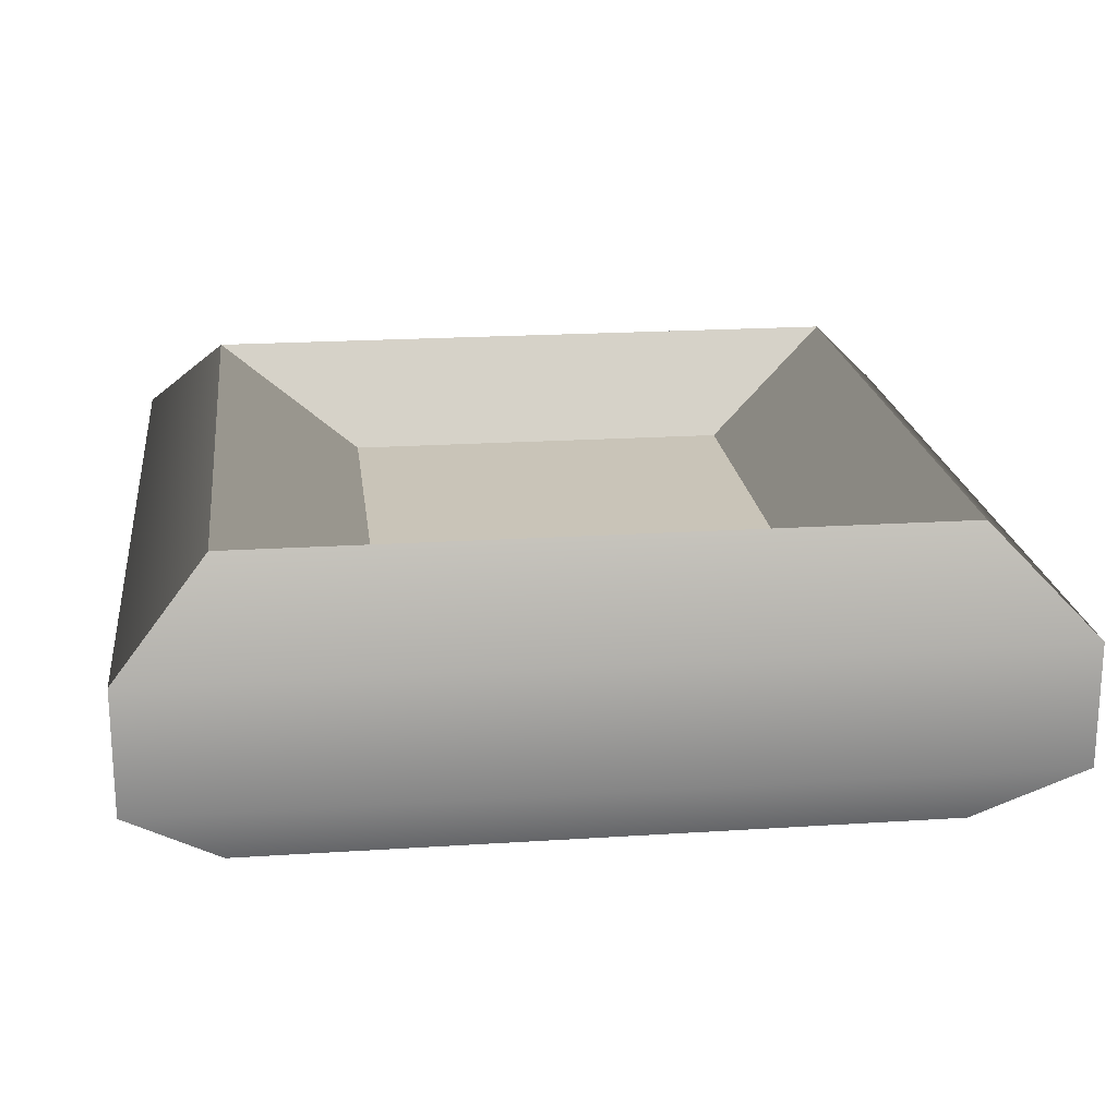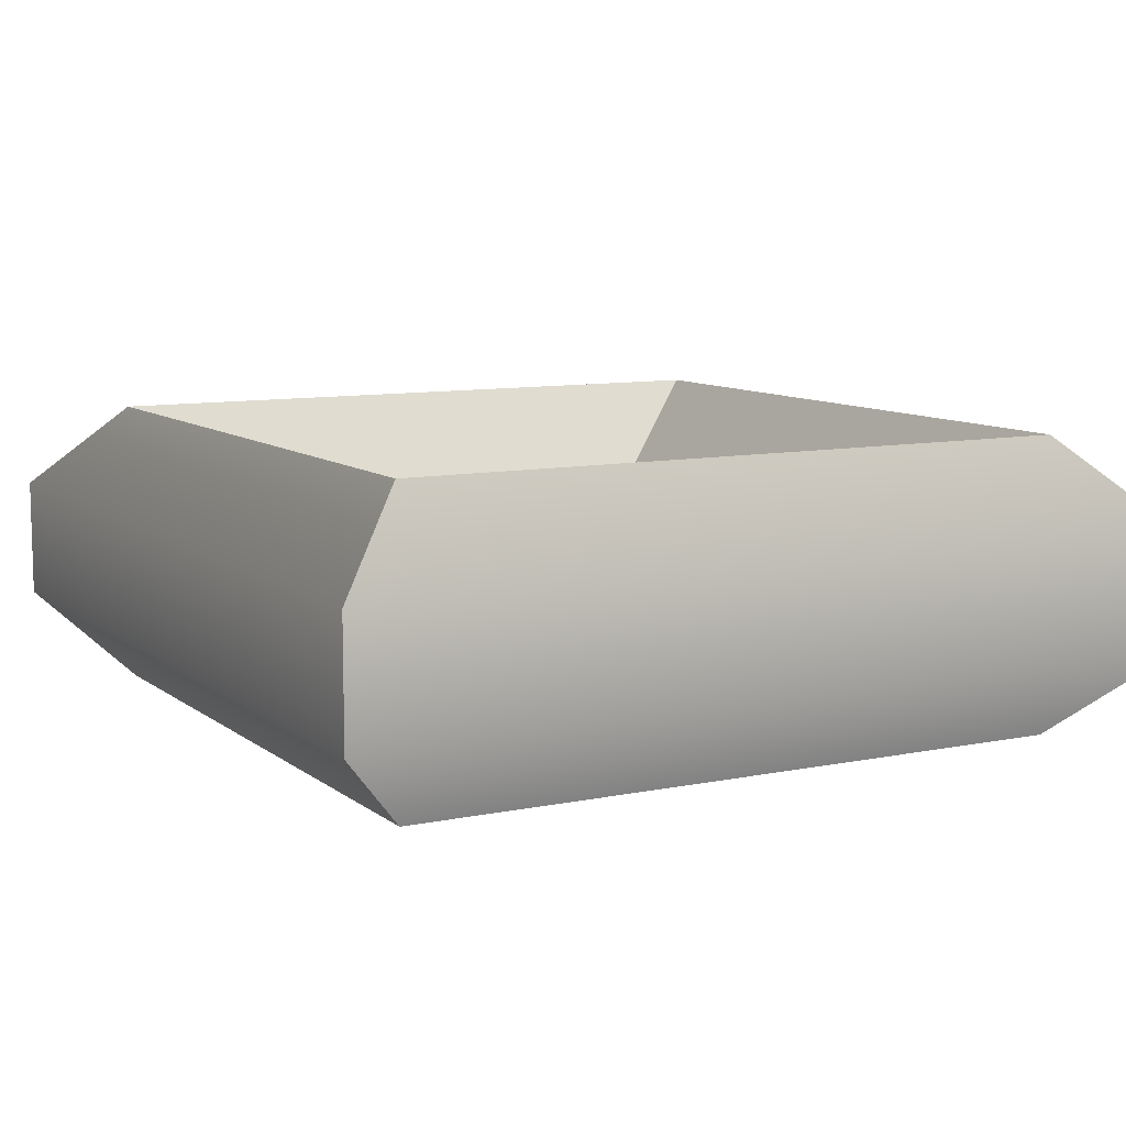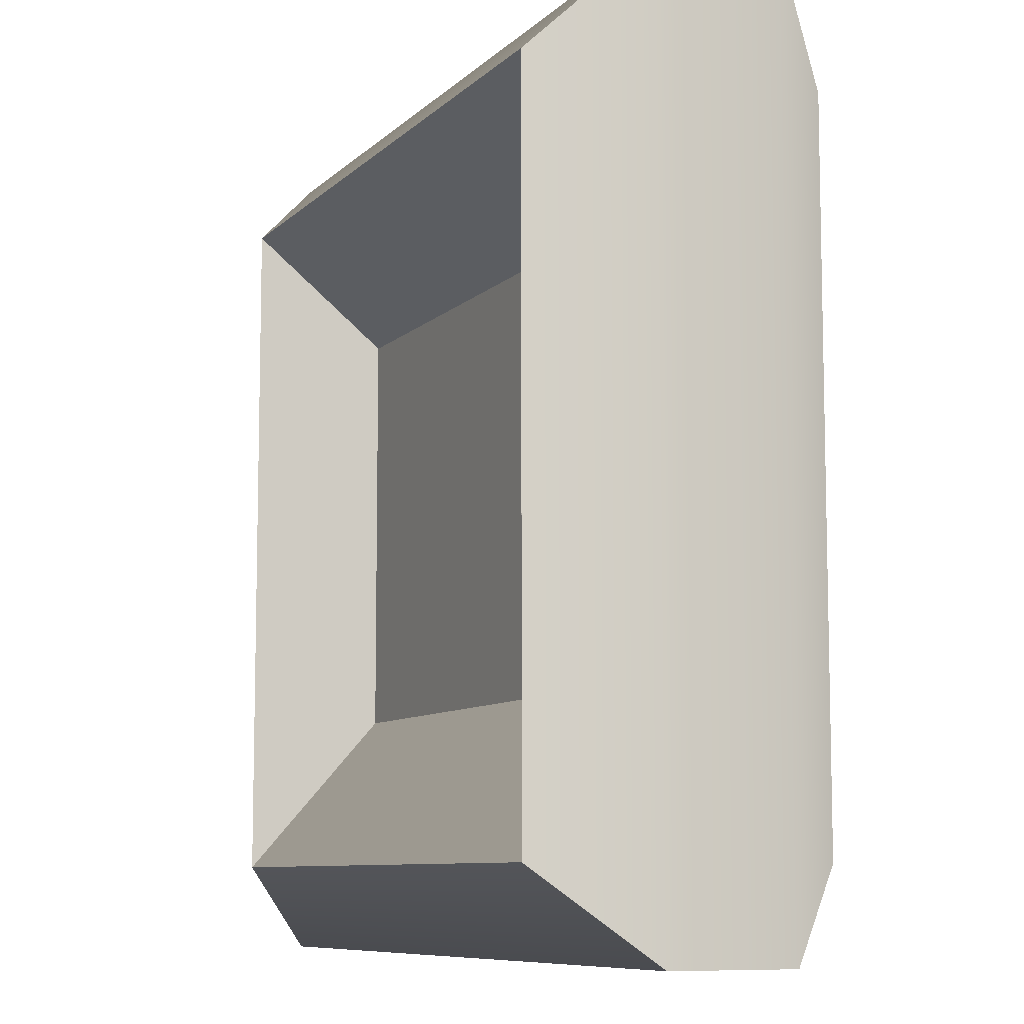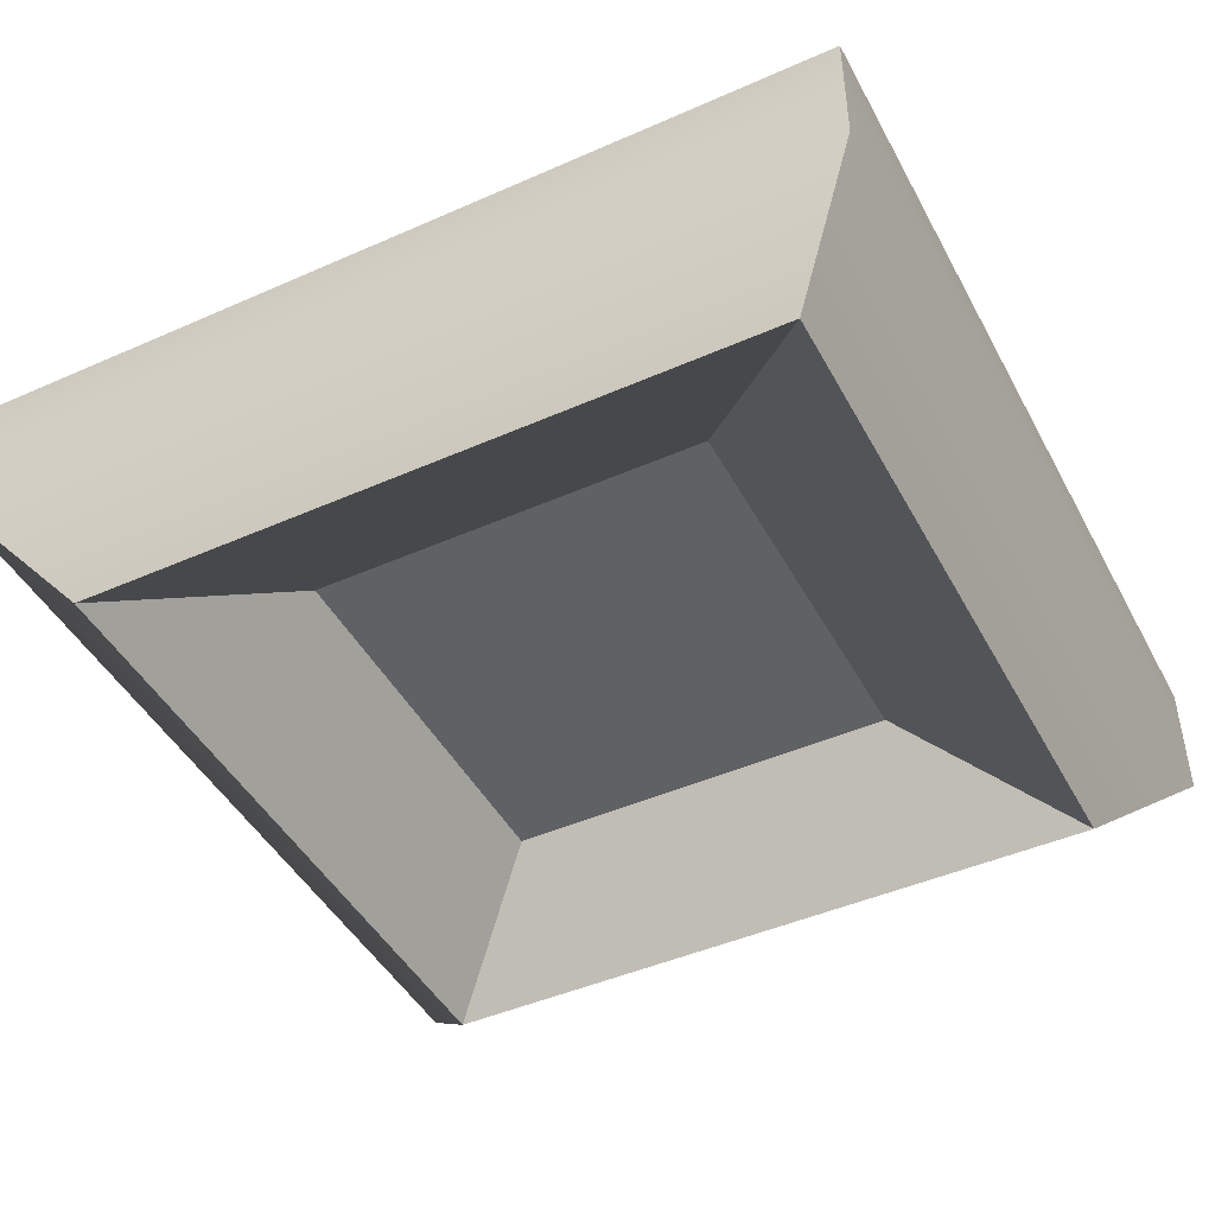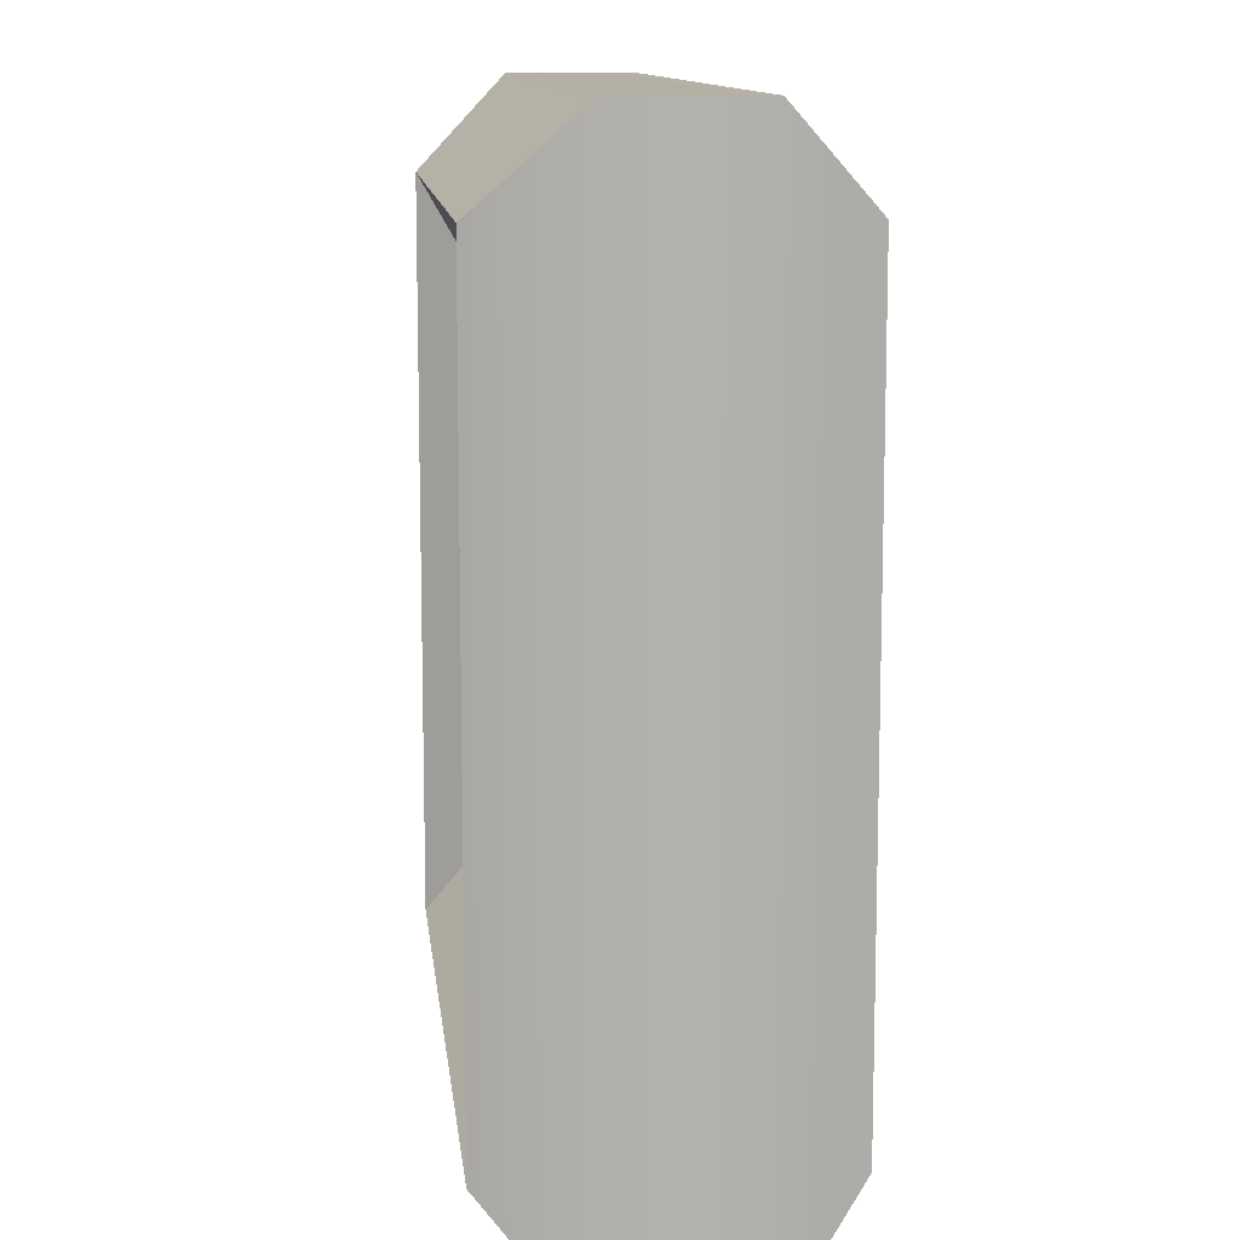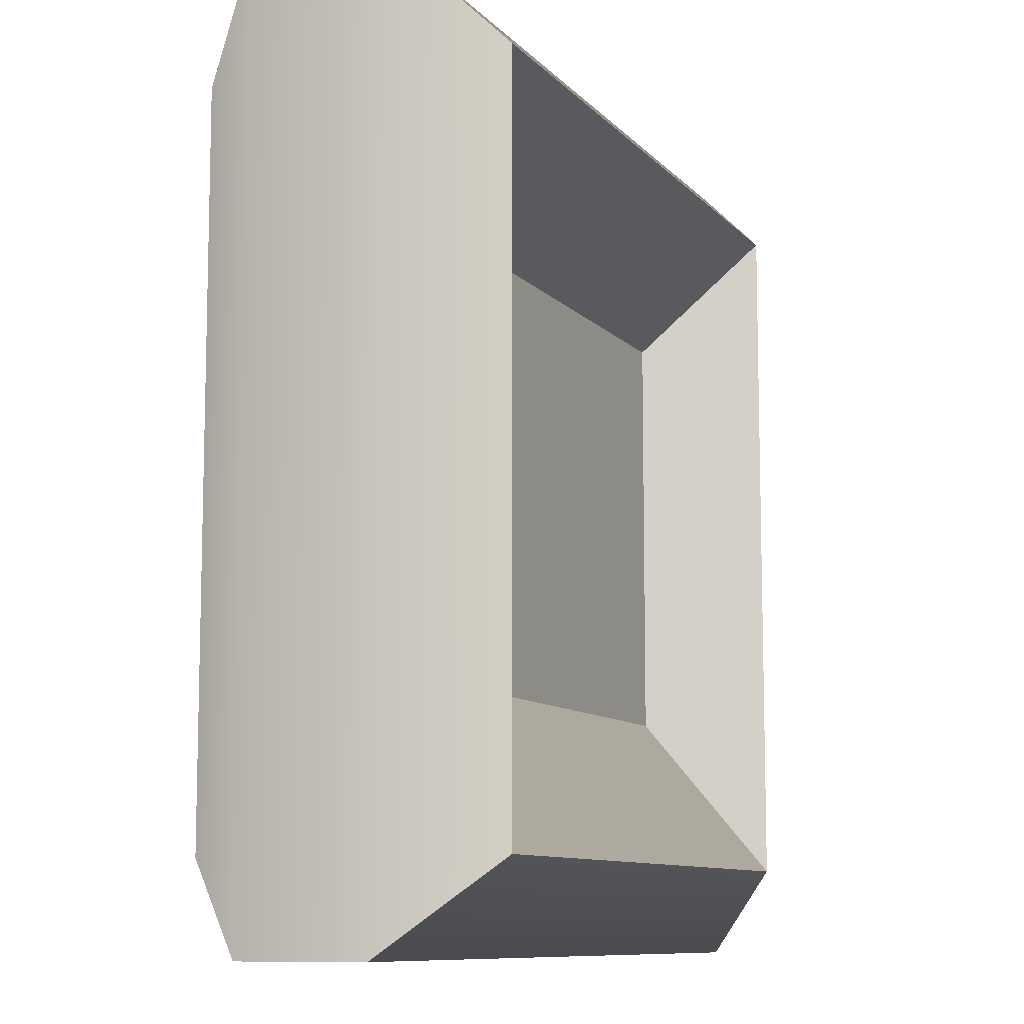
<metadata>
{"format":"obj","ext":"obj","renderer":"f3d","projection":"perspective","resolution":1024,"background":"white","views":[{"elev":20.2,"azim":173.2,"up":"+Y"},{"elev":9.4,"azim":-118.6,"up":"+Y"},{"elev":-8.6,"azim":-114.4,"up":"+Z"},{"elev":-45.4,"azim":-153.0,"up":"+Y"},{"elev":11.4,"azim":-96.1,"up":"+Z"},{"elev":-9.6,"azim":-66.8,"up":"+Z"}]}
</metadata>
<code>
v  -0.2935 -0.0972 0.2935
v  -0.2935 -0.0972 -0.2935
v  0.2935 -0.0972 -0.2935
v  0.2935 -0.0972 0.2935
v  -0.2935 0.0972 0.2935
v  0.2935 0.0972 0.2935
v  0.2935 0.0972 -0.2935
v  -0.2935 0.0972 -0.2935
v  -0.6383 -0.0898 0.6383
v  0.6383 -0.0898 0.6383
v  0.6383 0.0898 0.6383
v  -0.6383 0.0898 0.6383
v  0.6383 -0.0898 -0.6383
v  0.6383 0.0898 -0.6383
v  -0.6383 -0.0898 -0.6383
v  -0.6383 0.0898 -0.6383
v  -0.5111 -0.219 -0.5111
v  -0.5111 -0.219 0.5111
v  0.5111 -0.219 -0.5111
v  0.5111 -0.219 0.5111
v  0.5111 0.219 0.5111
v  -0.5111 0.219 0.5111
v  0.5111 0.219 -0.5111
v  -0.5111 0.219 -0.5111
g CoughDrop
f 1 2 3 4
f 5 6 7 8
f 9 10 11 12
f 10 13 14 11
f 13 15 16 14
f 15 9 12 16
f 9 15 17 18
f 15 13 19 17
f 13 10 20 19
f 10 9 18 20
f 12 11 21 22
f 11 14 23 21
f 14 16 24 23
f 16 12 22 24
f 18 17 2 1
f 17 19 3 2
f 19 20 4 3
f 20 18 1 4
f 22 21 6 5
f 21 23 7 6
f 23 24 8 7
f 24 22 5 8

</code>
